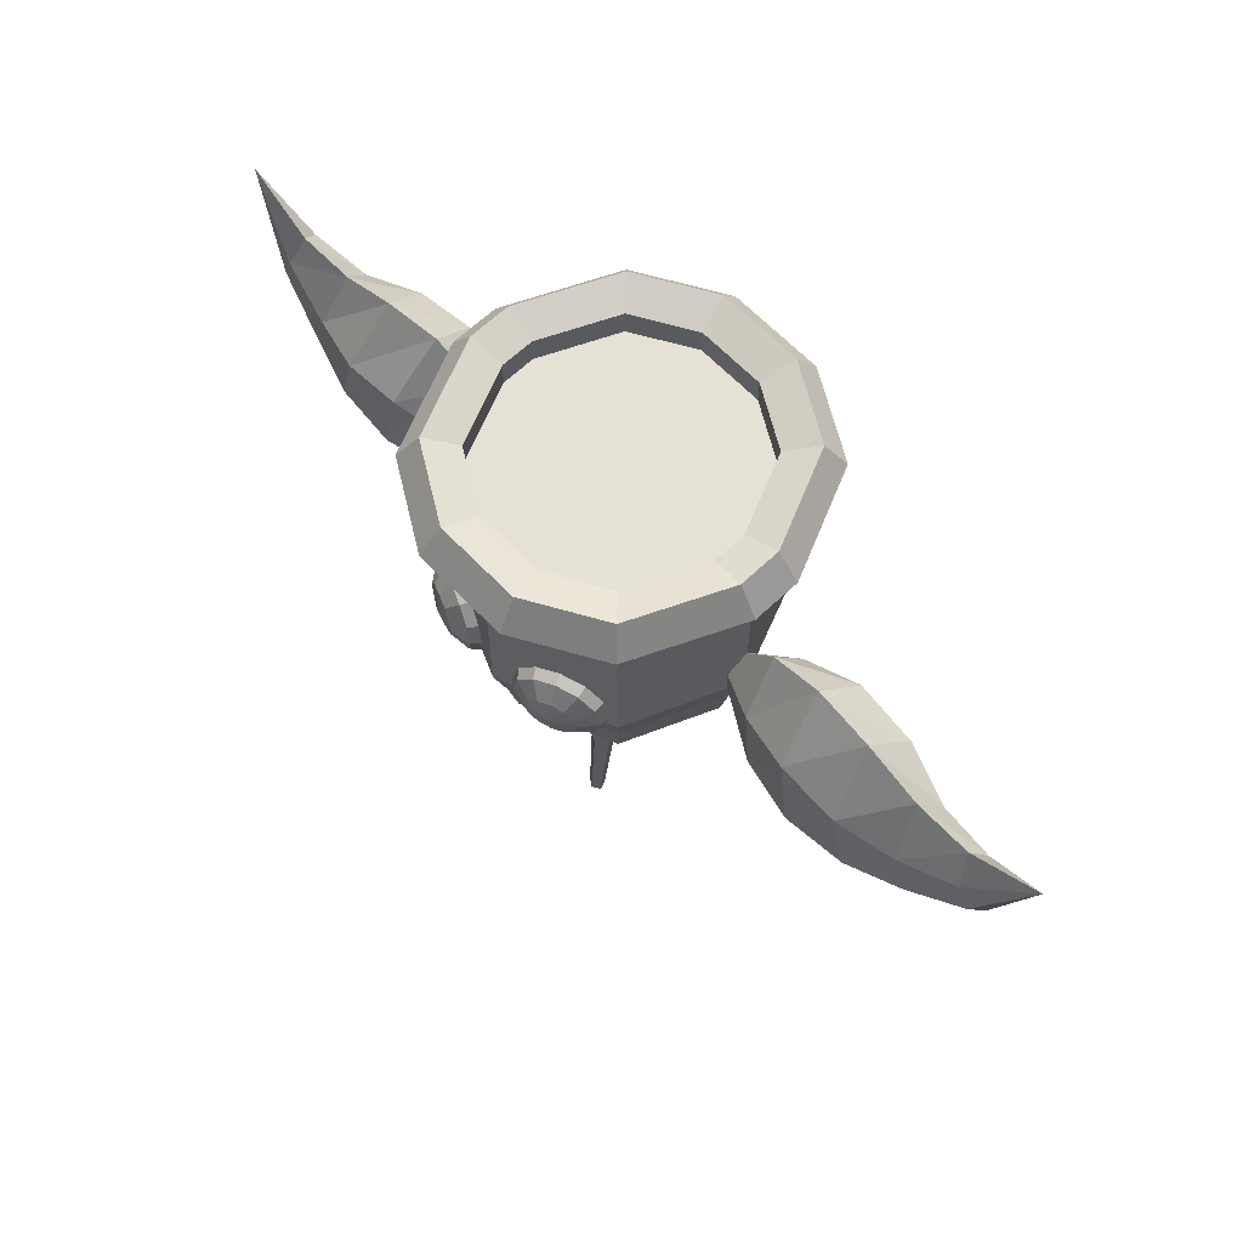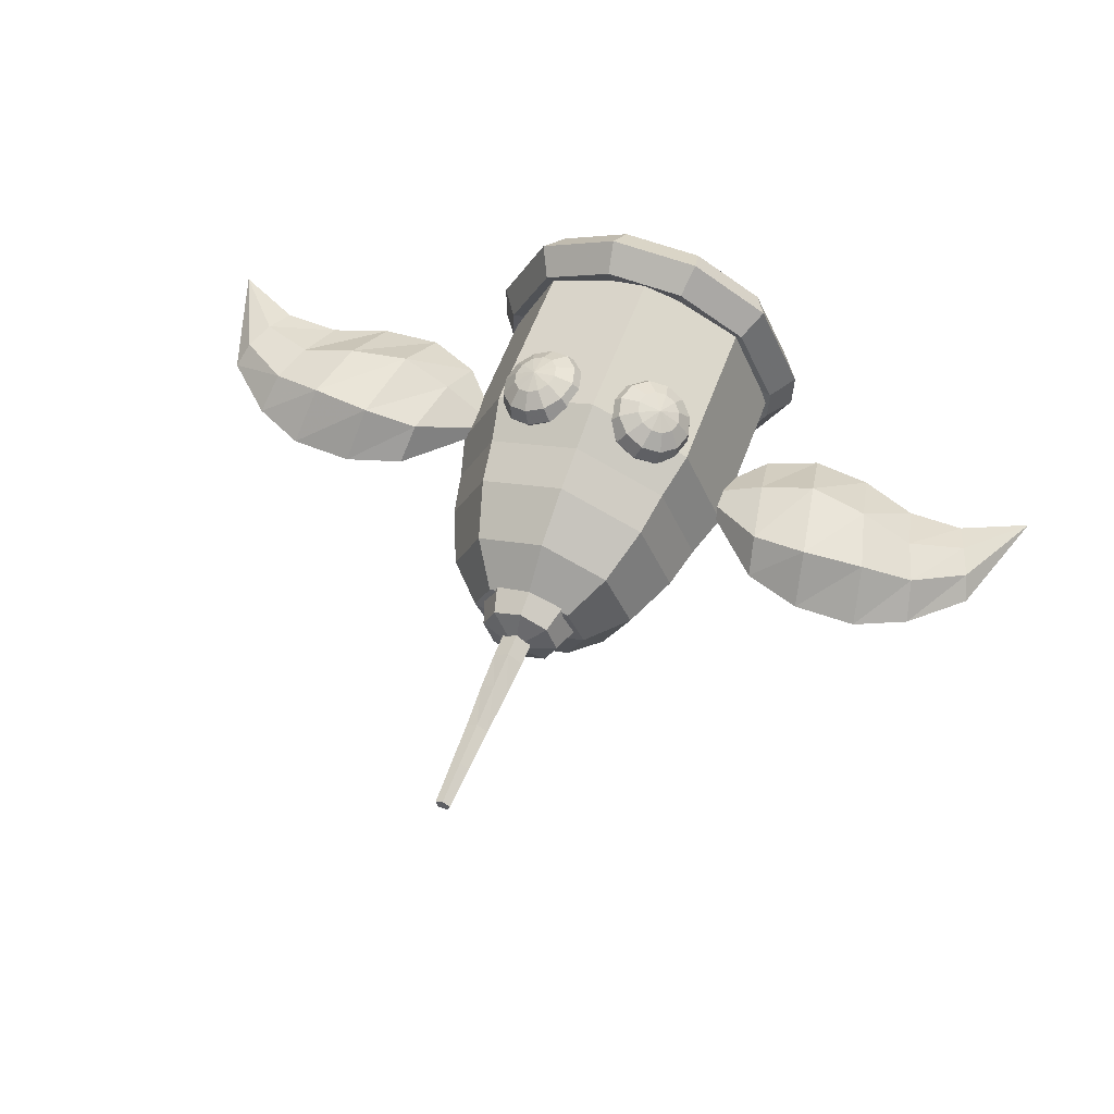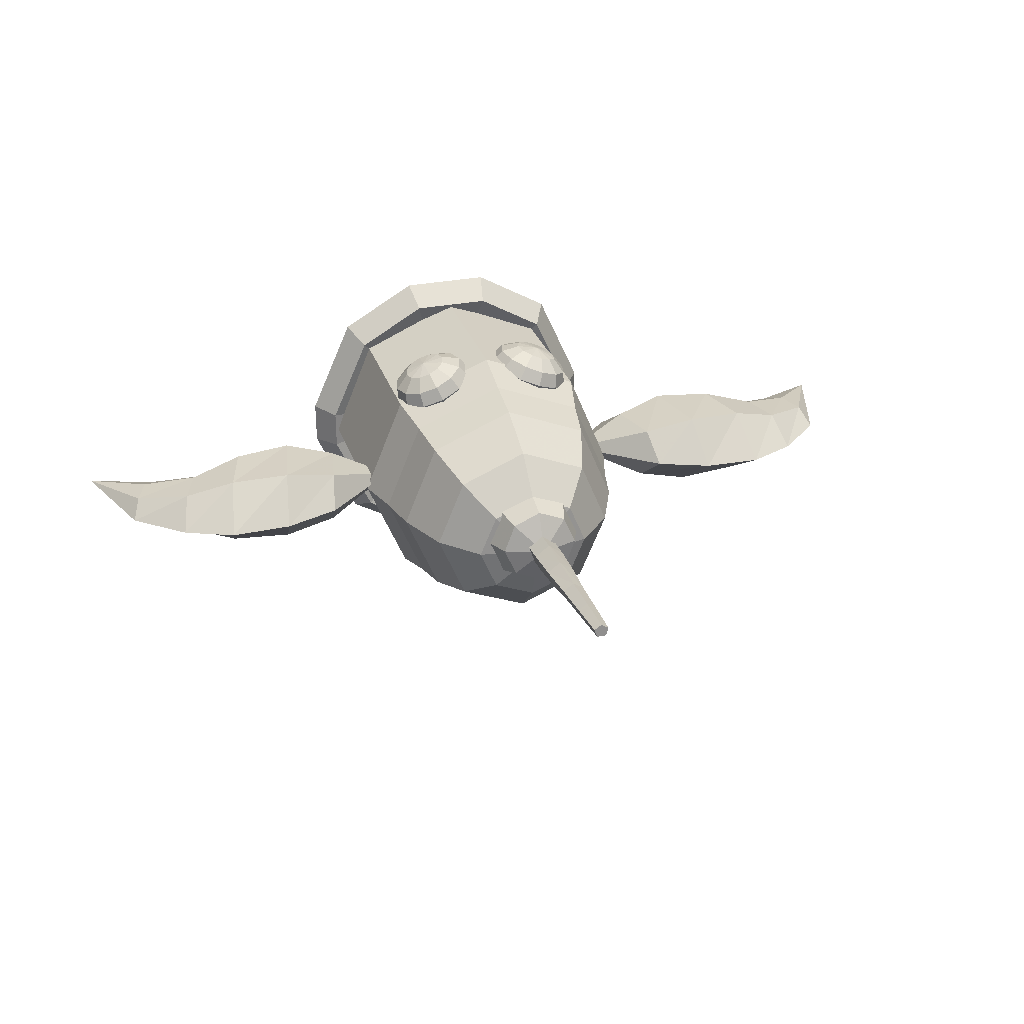
<metadata>
{"format":"obj","ext":"obj","renderer":"f3d","projection":"perspective","resolution":1024,"background":"white","views":[{"elev":64.1,"azim":-133.7,"up":"+Z"},{"elev":61.2,"azim":-159.3,"up":"+Y"},{"elev":29.5,"azim":163.4,"up":"+Y"}]}
</metadata>
<code>
v 0.7287 0.7287 -3.365
v 1.03 0 -3.365
v 0 0 -3.6
v 1.182 1.182 -2.706
v 1.671 0 -2.706
v 1.474 1.474 -1.753
v 2.084 0 -1.753
v 0 1.03 -3.365
v 1.474 -1.474 -1.753
v 1.182 -1.182 -2.706
v 0.7287 -0.7287 -3.365
v 0 1.671 -2.706
v 0 2.084 -1.753
v -0.7287 0.7287 -3.365
v -1.182 1.182 -2.706
v 0 -2.084 -1.753
v 0 -1.671 -2.706
v 0 -1.03 -3.365
v -1.474 1.474 -1.753
v -1.03 0 -3.365
v -1.671 0 -2.706
v -2.084 0 -1.753
v -1.474 -1.474 -1.753
v -1.182 -1.182 -2.706
v -0.7287 -0.7287 -3.365
v 0.4849 0.7442 -3.763
v 0.6858 0.2611 -3.805
v 0 0.2838 -4.065
v 0.6355 0.8463 -3.203
v 0.8987 0.2132 -3.258
v -0.6355 -0.4198 -3.314
v -0.8987 0.2132 -3.258
v -0.6858 0.2611 -3.805
v -0.4849 -0.222 -3.847
v 0 0.9442 -3.745
v 0.6355 -0.4198 -3.314
v 0.4849 -0.222 -3.847
v 0 1.109 -3.18
v 0 -0.4221 -3.865
v -0.4849 0.7442 -3.763
v -0.6355 0.8463 -3.203
v 0 -0.6821 -3.337
v -0.2576 0.3398 -3.745
v 0 0.5263 -3.728
v 0 0.5809 -4.353
v -0.2576 0.3945 -4.369
v 0.2576 0.3398 -3.745
v 0.1592 0.03812 -3.771
v 0.1592 0.09277 -4.396
v 0.2576 0.3945 -4.369
v -0.1592 0.03812 -3.771
v -0.1592 0.09277 -4.396
v 0 0.6055 -5.027
v -0.2342 0.4426 -5.041
v 0.1447 0.179 -5.064
v 0.2342 0.4426 -5.041
v -0.1447 0.179 -5.064
v 0 0.6133 -5.798
v -0.1874 0.4914 -5.809
v 0.1158 0.294 -5.826
v 0.1874 0.4914 -5.809
v -0.1158 0.294 -5.826
v 0 0.654 -6.568
v -0.1592 0.5503 -6.577
v 0.09842 0.3825 -6.591
v 0.1592 0.5503 -6.577
v -0.09842 0.3825 -6.591
v 0 0.6911 -7.337
v -0.1274 0.6081 -7.345
v 0.07874 0.4739 -7.356
v 0.1274 0.6081 -7.345
v -0.07874 0.4739 -7.356
v 1.502 2.256 0.2959
v 1.551 2.237 0.1
v 1.213 2.446 0.1
v 1.664 1.993 0.4394
v 1.748 1.959 0.1
v 1.56 1.494 0.1
v 1.476 1.528 -0.2394
v 1.654 1.726 -0.2919
v 1.752 1.687 0.1
v 1.664 1.993 -0.2394
v 1.502 2.256 -0.09594
v 1.654 1.726 0.4919
v 1.476 1.528 0.4394
v 1.246 1.621 -0.4878
v 1.388 1.834 -0.5787
v 1.433 2.086 -0.4878
v 1.369 2.31 -0.2394
v 1.369 2.31 0.4394
v 1.433 2.086 0.6878
v 0.9309 1.748 -0.5787
v 1.025 1.981 -0.6837
v 1.119 2.213 -0.5787
v 1.188 2.383 -0.2919
v 1.388 1.834 0.7787
v 1.246 1.621 0.6878
v 0.6163 1.875 -0.4878
v 0.6615 2.127 -0.5787
v 0.8042 2.34 -0.4878
v 1.006 2.457 -0.2394
v 1.188 2.383 0.4919
v 1.119 2.213 0.7787
v 0.3859 1.968 -0.2394
v 0.3956 2.235 -0.2919
v 0.5738 2.433 -0.2394
v 0.873 2.511 -0.09594
v 1.025 1.981 0.8838
v 0.9309 1.748 0.7787
v 0.3016 2.002 0.1
v 0.2982 2.274 0.1
v 0.4895 2.467 0.1
v 0.8243 2.53 0.1
v 1.006 2.457 0.4394
v 0.8042 2.34 0.6878
v 0.3859 1.968 0.4394
v 0.3956 2.235 0.4919
v 0.5738 2.433 0.4394
v 0.873 2.511 0.2959
v 0.6615 2.127 0.7787
v 0.6163 1.875 0.6878
v -1.988 0.05822 0.1855
v -3.365 0.1588 -1.189
v -3.259 0.6629 -0.6813
v -4.192 0.8531 -0.7772
v -4.325 0.1114 -1.468
v -3.259 -0.4411 -0.4196
v -4.192 -0.671 -0.428
v -3.06 -0.5314 0.6583
v -3.951 -0.7264 0.9094
v -3.06 0.5726 0.3965
v -3.951 0.7977 0.5603
v -2.938 -0.03484 1.266
v -3.799 0.0104 1.586
v -5.392 0.06296 -1.42
v -5.232 0.7925 -0.6642
v -4.952 0.7897 0.3808
v -4.771 0.05664 1.469
v -4.952 -0.6727 0.7559
v -5.232 -0.6699 -0.2891
v -5.879 -0.3687 0.5622
v -5.709 0.06934 1.128
v -6.114 -0.3784 -0.1407
v -6.114 0.5298 -0.4716
v -6.264 0.04402 -1.022
v -5.879 0.5406 0.2313
v -7.135 0.02771 -0.2429
v -6.997 0.3117 0.1062
v -6.807 0.3321 0.6058
v -6.648 0.08008 1.135
v -6.807 -0.2061 0.7949
v -6.997 -0.2265 0.2952
v -7.778 0.006067 1.675
v 3.259 0.6629 -0.6813
v 3.365 0.1588 -1.189
v 1.988 0.05822 0.1855
v 4.192 0.8531 -0.7771
v 5.232 0.7925 -0.6642
v 5.392 0.06296 -1.42
v 4.325 0.1114 -1.468
v 5.232 -0.6699 -0.289
v 4.192 -0.671 -0.428
v 3.259 -0.4411 -0.4196
v 4.952 -0.6727 0.7559
v 3.951 -0.7264 0.9094
v 3.06 0.5726 0.3965
v 3.951 0.7977 0.5603
v 4.952 0.7897 0.3808
v 3.06 -0.5314 0.6583
v 4.771 0.05664 1.469
v 3.799 0.0104 1.586
v 2.938 -0.03484 1.266
v 5.879 -0.3687 0.5622
v 6.807 -0.2061 0.7949
v 6.648 0.08008 1.135
v 5.709 0.06934 1.128
v 6.114 -0.3784 -0.1407
v 6.997 -0.2265 0.2952
v 6.114 0.5298 -0.4716
v 6.997 0.3117 0.1062
v 7.135 0.02771 -0.2429
v 6.264 0.04402 -1.022
v 6.807 0.3321 0.6058
v 5.879 0.5406 0.2313
v 7.778 0.006065 1.675
v -1.595 1.595 -1
v 0 2.256 -1
v 2.256 0 -1
v 1.595 -1.595 -1
v 1.595 1.595 -1
v -2.256 0 -1
v 0 -2.256 -1
v -1.595 -1.595 -1
v -1.768 1.768 -0.2
v 0 2.5 -0.2
v 2.5 0 -0.2
v 1.768 -1.768 -0.2
v 1.768 1.768 -0.2
v -2.5 0 -0.2
v 0 -2.5 -0.2
v -1.768 -1.768 -0.2
v -1.768 1.768 0.7
v 0 2.5 0.7
v 2.5 0 0.7
v 1.768 -1.768 0.7
v 1.768 1.768 0.7
v -2.5 0 0.7
v 0 -2.5 0.7
v -1.768 -1.768 0.7
v -1.768 1.768 1.7
v 0 2.5 1.7
v 2.5 0 1.7
v 1.768 -1.768 1.7
v 1.768 1.768 1.7
v -2.5 0 1.7
v 0 -2.5 1.7
v -1.768 -1.768 1.7
v 1.768 -1.768 2.8
v 2.5 0 2.8
v 0 0 2.8
v 1.768 1.768 2.8
v 0 -2.5 2.8
v -1.768 -1.768 2.8
v 0 2.5 2.8
v -2.5 0 2.8
v -1.768 1.768 2.8
v 2.898 0.3882 2.95
v 2.898 -0.3882 2.95
v 2.564 -0.3435 2.474
v 2.564 0.3435 2.474
v 2.024 -0.2712 2.656
v 2.024 0.2712 2.656
v 2.024 -0.2712 3.244
v 2.024 0.2712 3.244
v 2.564 -0.3435 3.426
v 2.564 0.3435 3.426
v -2.564 -0.3435 3.426
v -2.564 0.3435 3.426
v -2.898 0.3882 2.95
v -2.898 -0.3882 2.95
v -2.024 -0.2712 3.244
v -2.024 0.2712 3.244
v -2.024 -0.2712 2.656
v -2.024 0.2712 2.656
v -2.564 -0.3435 2.474
v -2.564 0.3435 2.474
v 1.482 1.482 2.656
v 1.877 1.877 2.474
v 1.482 1.482 3.244
v 1.877 1.877 3.426
v 2.121 2.121 2.95
v -1.877 1.877 3.426
v -2.121 2.121 2.95
v -1.482 1.482 3.244
v -1.482 1.482 2.656
v -1.877 1.877 2.474
v 0.687 2.564 2.474
v 0.7765 2.898 2.95
v 0.5424 2.024 2.656
v 0.5424 2.024 3.244
v 0.687 2.564 3.426
v -0.7765 2.898 2.95
v -0.687 2.564 2.474
v -0.5424 2.024 2.656
v -0.5424 2.024 3.244
v -0.687 2.564 3.426
v 0 2.898 2.95
v 0 2.564 2.474
v 0 2.024 2.656
v 0 2.024 3.244
v 0 2.564 3.426
v 2.121 -2.121 2.95
v 1.877 -1.877 2.474
v -1.482 -1.482 3.244
v -1.482 -1.482 2.656
v 1.482 -1.482 3.244
v 1.877 -1.877 3.426
v -1.877 -1.877 3.426
v -2.121 -2.121 2.95
v -1.877 -1.877 2.474
v 1.482 -1.482 2.656
v -0.5424 -2.024 3.244
v -0.5424 -2.024 2.656
v -0.687 -2.564 3.426
v -0.7765 -2.898 2.95
v -0.687 -2.564 2.474
v 0.7765 -2.898 2.95
v 0.687 -2.564 2.474
v 0.5424 -2.024 2.656
v 0.5424 -2.024 3.244
v 0.687 -2.564 3.426
v -0.7993 2.54 0.2959
v -0.7506 2.56 0.1
v -1.139 2.475 0.1
v -0.5002 2.463 0.4394
v -0.4158 2.497 0.1
v -0.2279 2.032 0.1
v -0.3123 1.998 -0.2394
v -0.3219 2.265 -0.2919
v -0.2245 2.304 0.1
v -0.5002 2.463 -0.2394
v -0.7993 2.54 -0.09594
v -0.3219 2.265 0.4919
v -0.3123 1.998 0.4394
v -0.5426 1.905 -0.4878
v -0.5879 2.157 -0.5787
v -0.7305 2.37 -0.4878
v -0.9323 2.487 -0.2394
v -0.9323 2.487 0.4394
v -0.7305 2.37 0.6878
v -0.8573 1.778 -0.5787
v -0.9512 2.01 -0.6837
v -1.045 2.243 -0.5787
v -1.114 2.413 -0.2919
v -0.5879 2.157 0.7787
v -0.5426 1.905 0.6878
v -1.172 1.651 -0.4878
v -1.315 1.864 -0.5787
v -1.36 2.116 -0.4878
v -1.296 2.34 -0.2394
v -1.114 2.413 0.4919
v -1.045 2.243 0.7787
v -1.402 1.558 -0.2394
v -1.581 1.756 -0.2919
v -1.59 2.023 -0.2394
v -1.429 2.286 -0.09594
v -0.9512 2.01 0.8838
v -0.8573 1.778 0.7787
v -1.487 1.524 0.1
v -1.678 1.717 0.1
v -1.674 1.989 0.1
v -1.477 2.266 0.1
v -1.296 2.34 0.4394
v -1.36 2.116 0.6878
v -1.402 1.558 0.4394
v -1.581 1.756 0.4919
v -1.59 2.023 0.4394
v -1.429 2.286 0.2959
v -1.315 1.864 0.7787
v -1.172 1.651 0.6878
g mat_0
f 2 1 4
f 4 5 2
f 6 5 4
f 6 7 5
f 10 7 9
f 10 5 7
f 11 5 10
f 11 2 5
f 17 9 16
f 17 10 9
f 18 10 17
f 18 11 10
f 20 15 14
f 20 21 15
f 25 21 20
f 25 24 21
f 18 24 25
f 18 17 24
f 21 19 15
f 21 22 19
f 24 22 21
f 24 23 22
f 17 23 24
f 17 16 23
f 19 187 13
f 19 186 187
f 22 186 19
f 22 191 186
f 23 191 22
f 23 193 191
f 16 193 23
f 16 192 193
f 9 192 16
f 9 189 192
f 7 189 9
f 7 188 189
f 6 188 7
f 6 190 188
f 13 190 6
f 13 187 190
f 186 195 187
f 186 194 195
f 191 194 186
f 191 199 194
f 193 199 191
f 193 201 199
f 192 201 193
f 192 200 201
f 189 200 192
f 189 197 200
f 188 197 189
f 188 196 197
f 190 196 188
f 190 198 196
f 187 198 190
f 187 195 198
f 194 203 195
f 194 202 203
f 199 202 194
f 199 207 202
f 201 207 199
f 201 209 207
f 200 209 201
f 200 208 209
f 197 208 200
f 197 205 208
f 196 205 197
f 196 204 205
f 198 204 196
f 198 206 204
f 195 206 198
f 195 203 206
f 202 211 203
f 202 210 211
f 207 210 202
f 207 215 210
f 209 215 207
f 209 217 215
f 208 217 209
f 208 216 217
f 205 216 208
f 205 213 216
f 204 213 205
f 204 212 213
f 206 212 204
f 206 214 212
f 203 214 206
f 203 211 214
f 212 218 213
f 212 219 218
f 214 219 212
f 214 221 219
f 211 221 214
f 211 224 221
f 210 224 211
f 210 226 224
f 215 226 210
f 215 225 226
f 217 225 215
f 217 223 225
f 216 223 217
f 216 222 223
f 213 222 216
f 213 218 222
f 3 1 2
f 2 11 3
f 18 3 11
f 18 25 3
f 20 3 25
f 20 14 3
f 8 3 14
f 8 1 3
g mat_1
f 4 1 8
f 8 12 4
f 14 12 8
f 14 15 12
f 12 6 4
f 12 13 6
f 15 13 12
f 15 19 13
g mat_2
f 26 30 27
f 26 29 30
f 35 29 26
f 35 38 29
f 40 38 35
f 40 41 38
f 33 41 40
f 33 32 41
f 34 32 33
f 34 31 32
f 39 31 34
f 39 42 31
f 37 42 39
f 37 36 42
f 27 36 37
f 27 30 36
f 27 28 26
f 27 37 28
f 39 28 37
f 39 34 28
f 33 28 34
f 33 40 28
f 35 28 40
f 35 26 28
g mat_3
f 46 44 45
f 46 43 44
f 52 43 46
f 52 51 43
f 49 51 52
f 49 48 51
f 50 48 49
f 50 47 48
f 45 47 50
f 45 44 47
f 54 45 53
f 54 46 45
f 57 46 54
f 57 52 46
f 55 52 57
f 55 49 52
f 56 49 55
f 56 50 49
f 53 50 56
f 53 45 50
f 59 53 58
f 59 54 53
f 62 54 59
f 62 57 54
f 60 57 62
f 60 55 57
f 61 55 60
f 61 56 55
f 58 56 61
f 58 53 56
f 64 58 63
f 64 59 58
f 67 59 64
f 67 62 59
f 65 62 67
f 65 60 62
f 66 60 65
f 66 61 60
f 63 61 66
f 63 58 61
f 69 63 68
f 69 64 63
f 72 64 69
f 72 67 64
f 70 67 72
f 70 65 67
f 71 65 70
f 71 66 65
f 68 66 71
f 68 63 66
f 72 71 70
f 72 68 71
f 69 68 72
g mat_4
f 73 77 74
f 73 76 77
f 90 76 73
f 90 91 76
f 102 91 90
f 102 103 91
f 114 103 102
f 114 115 103
f 119 115 114
f 119 118 115
f 113 118 119
f 113 112 118
f 107 112 113
f 107 106 112
f 101 106 107
f 101 100 106
f 95 100 101
f 95 94 100
f 89 94 95
f 89 88 94
f 83 88 89
f 83 82 88
f 74 82 83
f 74 77 82
f 80 78 79
f 80 81 78
f 82 81 80
f 82 77 81
f 76 81 77
f 76 84 81
f 91 84 76
f 91 96 84
f 103 96 91
f 103 108 96
f 115 108 103
f 115 120 108
f 118 120 115
f 118 117 120
f 112 117 118
f 112 111 117
f 106 111 112
f 106 105 111
f 100 105 106
f 100 99 105
f 94 99 100
f 94 93 99
f 88 93 94
f 88 87 93
f 82 87 88
f 82 80 87
f 84 78 81
f 84 85 78
f 96 85 84
f 96 97 85
f 108 97 96
f 108 109 97
f 120 109 108
f 120 121 109
f 117 121 120
f 117 116 121
f 111 116 117
f 111 110 116
f 105 110 111
f 105 104 110
f 99 104 105
f 99 98 104
f 93 98 99
f 93 92 98
f 87 92 93
f 87 86 92
f 80 86 87
f 80 79 86
f 292 296 293
f 292 295 296
f 309 295 292
f 309 310 295
f 321 310 309
f 321 322 310
f 333 322 321
f 333 334 322
f 338 334 333
f 338 337 334
f 332 337 338
f 332 331 337
f 326 331 332
f 326 325 331
f 320 325 326
f 320 319 325
f 314 319 320
f 314 313 319
f 308 313 314
f 308 307 313
f 302 307 308
f 302 301 307
f 293 301 302
f 293 296 301
f 299 297 298
f 299 300 297
f 301 300 299
f 301 296 300
f 295 300 296
f 295 303 300
f 310 303 295
f 310 315 303
f 322 315 310
f 322 327 315
f 334 327 322
f 334 339 327
f 337 339 334
f 337 336 339
f 331 336 337
f 331 330 336
f 325 330 331
f 325 324 330
f 319 324 325
f 319 318 324
f 313 318 319
f 313 312 318
f 307 312 313
f 307 306 312
f 301 306 307
f 301 299 306
f 303 297 300
f 303 304 297
f 315 304 303
f 315 316 304
f 327 316 315
f 327 328 316
f 339 328 327
f 339 340 328
f 336 340 339
f 336 335 340
f 330 335 336
f 330 329 335
f 324 329 330
f 324 323 329
f 318 323 324
f 318 317 323
f 312 317 318
f 312 311 317
f 306 311 312
f 306 305 311
f 299 305 306
f 299 298 305
f 74 75 73
f 74 83 75
f 89 75 83
f 89 95 75
f 101 75 95
f 101 107 75
f 113 75 107
f 113 119 75
f 114 75 119
f 114 102 75
f 90 75 102
f 90 73 75
f 293 294 292
f 293 302 294
f 308 294 302
f 308 314 294
f 320 294 314
f 320 326 294
f 332 294 326
f 332 338 294
f 333 294 338
f 333 321 294
f 309 294 321
f 309 292 294
g mat_5
f 123 125 124
f 123 126 125
f 127 126 123
f 127 128 126
f 129 128 127
f 129 130 128
f 133 130 129
f 133 134 130
f 131 134 133
f 131 132 134
f 124 132 131
f 124 125 132
f 136 126 135
f 136 125 126
f 137 125 136
f 137 132 125
f 138 132 137
f 138 134 132
f 139 134 138
f 139 130 134
f 140 130 139
f 140 128 130
f 135 128 140
f 135 126 128
f 138 141 139
f 138 142 141
f 137 142 138
f 137 146 142
f 136 146 137
f 136 144 146
f 135 144 136
f 135 145 144
f 140 145 135
f 140 143 145
f 139 143 140
f 139 141 143
f 148 145 147
f 148 144 145
f 149 144 148
f 149 146 144
f 150 146 149
f 150 142 146
f 151 142 150
f 151 141 142
f 152 141 151
f 152 143 141
f 147 143 152
f 147 145 143
f 159 157 158
f 159 160 157
f 161 160 159
f 161 162 160
f 164 162 161
f 164 165 162
f 170 165 164
f 170 171 165
f 168 171 170
f 168 167 171
f 158 167 168
f 158 157 167
f 172 167 166
f 172 171 167
f 169 171 172
f 169 165 171
f 163 165 169
f 163 162 165
f 155 162 163
f 155 160 162
f 154 160 155
f 154 157 160
f 166 157 154
f 166 167 157
f 175 173 174
f 175 176 173
f 183 176 175
f 183 184 176
f 180 184 183
f 180 179 184
f 181 179 180
f 181 182 179
f 178 182 181
f 178 177 182
f 174 177 178
f 174 173 177
f 158 182 159
f 158 179 182
f 168 179 158
f 168 184 179
f 170 184 168
f 170 176 184
f 164 176 170
f 164 173 176
f 161 173 164
f 161 177 173
f 159 177 161
f 159 182 177
f 124 122 123
f 124 131 122
f 133 122 131
f 133 129 122
f 127 122 129
f 127 123 122
f 147 153 148
f 147 152 153
f 151 153 152
f 151 150 153
f 149 153 150
f 149 148 153
f 155 156 154
f 155 163 156
f 169 156 163
f 169 172 156
f 166 156 172
f 166 154 156
f 180 185 181
f 180 183 185
f 175 185 183
f 175 174 185
f 178 185 174
f 178 181 185
g mat_6
f 218 219 220
f 222 218 220
f 219 221 220
f 223 222 220
f 225 223 220
f 221 224 220
f 226 225 220
f 224 226 220
g mat_7
f 229 227 228
f 229 230 227
f 231 230 229
f 231 232 230
f 233 232 231
f 233 234 232
f 235 234 233
f 235 236 234
f 228 236 235
f 228 227 236
f 239 237 238
f 239 240 237
f 246 240 239
f 246 245 240
f 244 245 246
f 244 243 245
f 242 243 244
f 242 241 243
f 238 241 242
f 238 237 241
f 248 232 247
f 248 230 232
f 251 230 248
f 251 227 230
f 250 227 251
f 250 236 227
f 249 236 250
f 249 234 236
f 247 234 249
f 247 232 234
f 253 238 252
f 253 239 238
f 256 239 253
f 256 246 239
f 255 246 256
f 255 244 246
f 254 244 255
f 254 242 244
f 252 242 254
f 252 238 242
f 258 248 257
f 258 251 248
f 261 251 258
f 261 250 251
f 260 250 261
f 260 249 250
f 259 249 260
f 259 247 249
f 257 247 259
f 257 248 247
f 263 253 262
f 263 256 253
f 264 256 263
f 264 255 256
f 265 255 264
f 265 254 255
f 266 254 265
f 266 252 254
f 262 252 266
f 262 253 252
f 257 267 258
f 257 268 267
f 259 268 257
f 259 269 268
f 260 269 259
f 260 270 269
f 261 270 260
f 261 271 270
f 258 271 261
f 258 267 271
f 266 267 262
f 266 271 267
f 265 271 266
f 265 270 271
f 264 270 265
f 264 269 270
f 263 269 264
f 263 268 269
f 262 268 263
f 262 267 268
f 273 228 272
f 273 229 228
f 281 229 273
f 281 231 229
f 276 231 281
f 276 233 231
f 277 233 276
f 277 235 233
f 272 235 277
f 272 228 235
f 275 241 274
f 275 243 241
f 280 243 275
f 280 245 243
f 279 245 280
f 279 240 245
f 278 240 279
f 278 237 240
f 274 237 278
f 274 241 237
f 283 274 282
f 283 275 274
f 286 275 283
f 286 280 275
f 285 280 286
f 285 279 280
f 284 279 285
f 284 278 279
f 282 278 284
f 282 274 278
f 288 272 287
f 288 273 272
f 289 273 288
f 289 281 273
f 290 281 289
f 290 276 281
f 291 276 290
f 291 277 276
f 287 277 291
f 287 272 277
f 290 284 291
f 290 282 284
f 289 282 290
f 289 283 282
f 288 283 289
f 288 286 283
f 287 286 288
f 287 285 286
f 291 285 287
f 291 284 285

</code>
